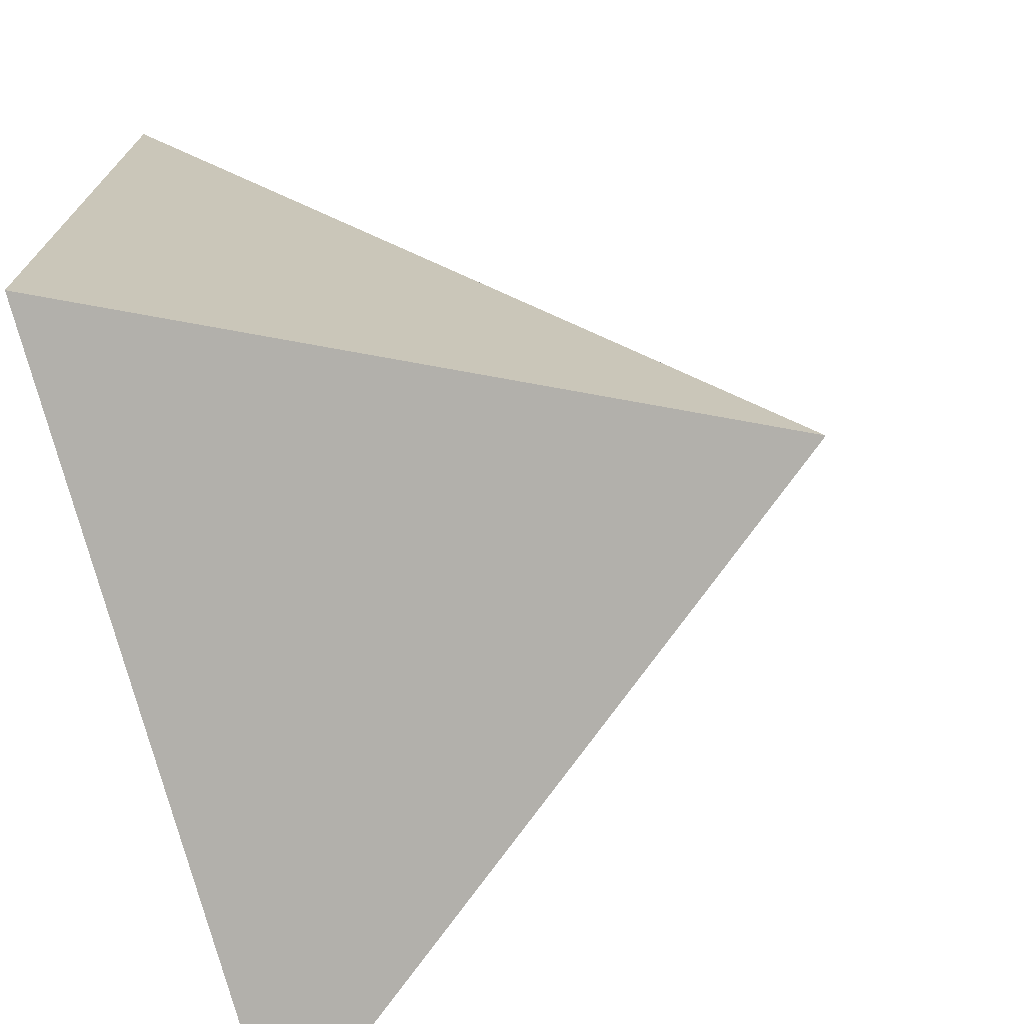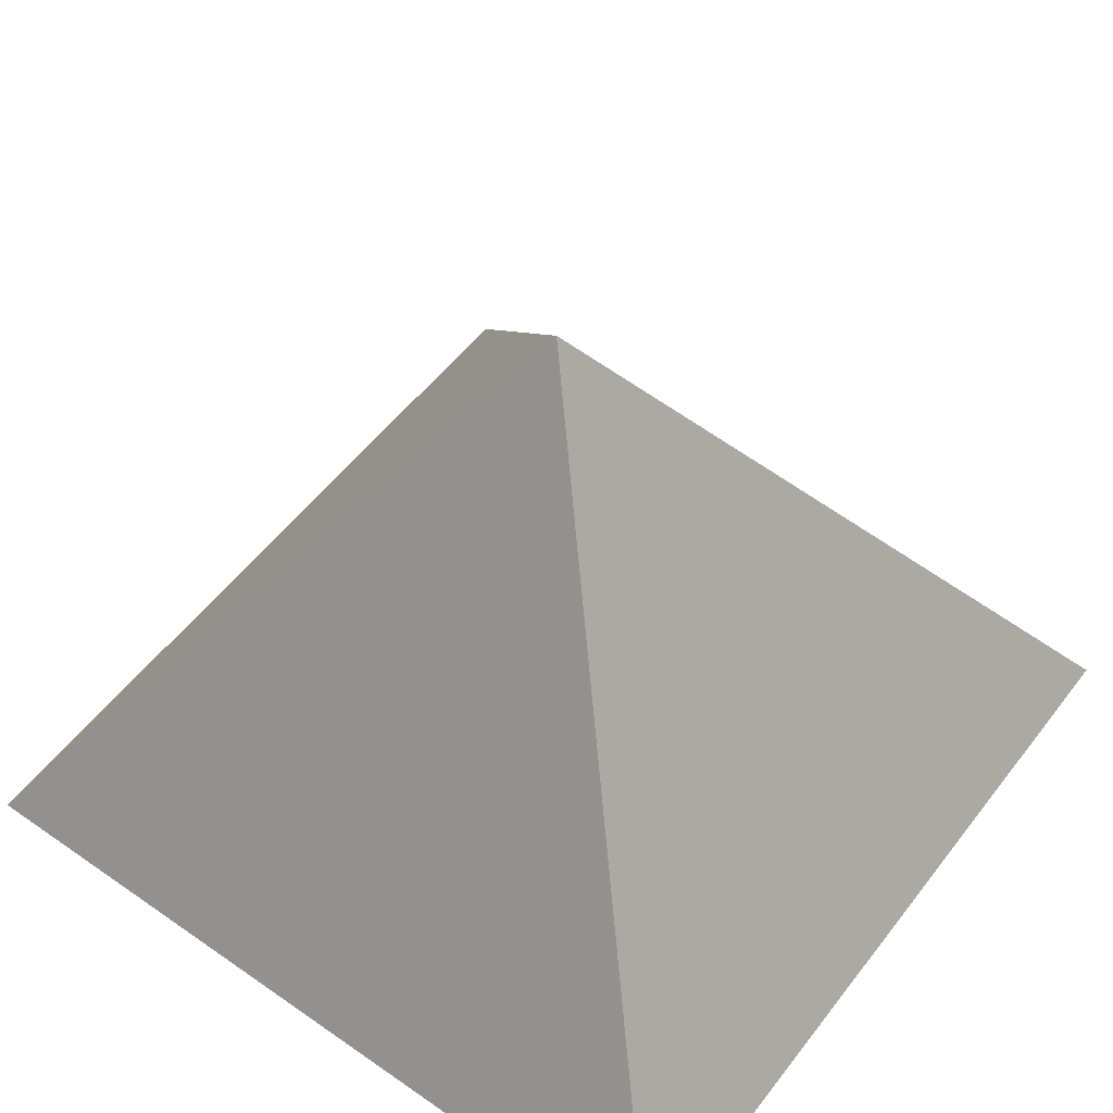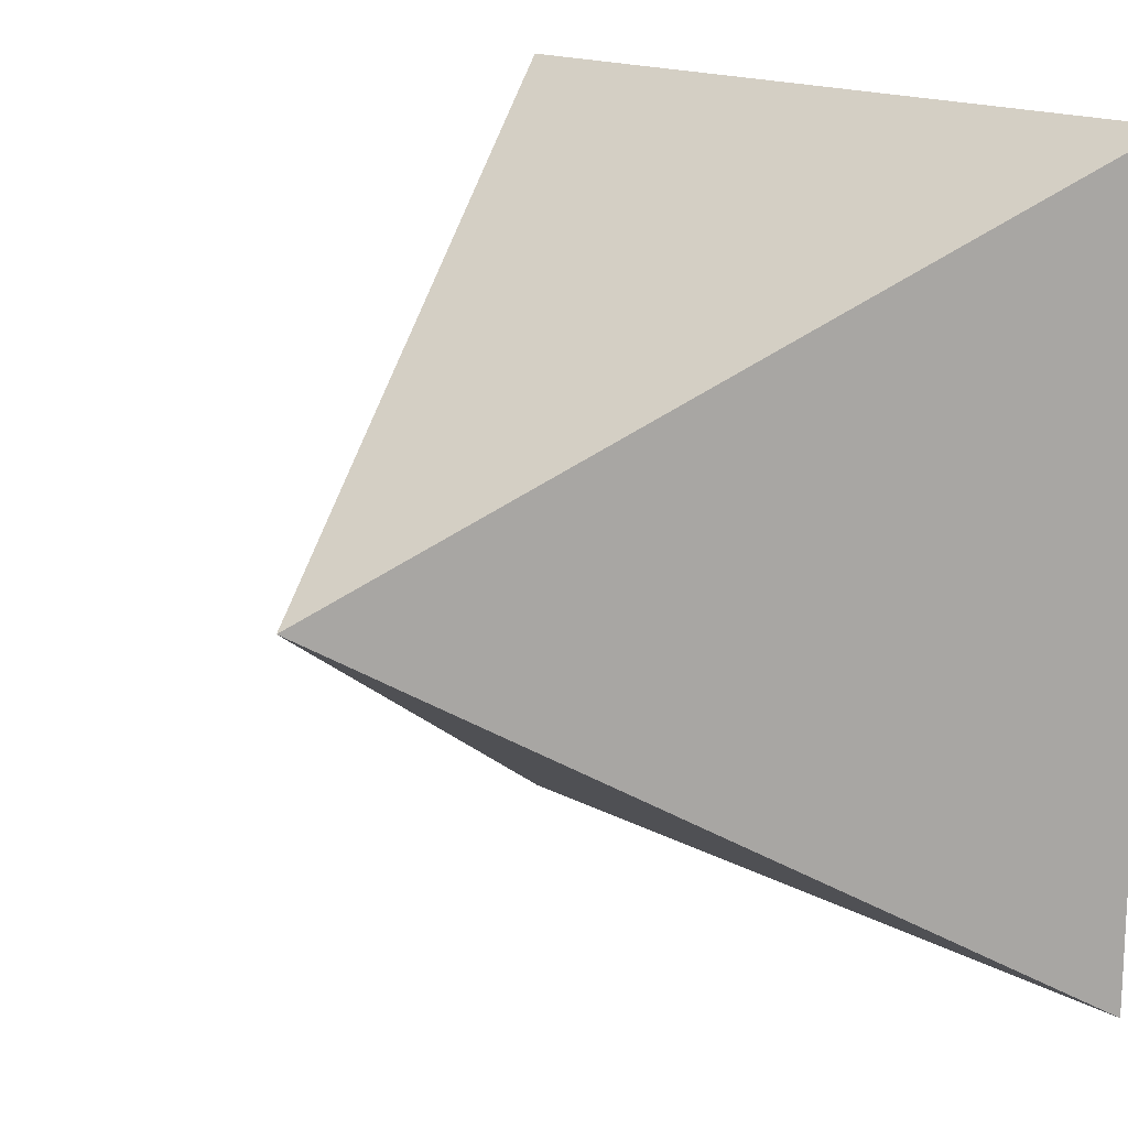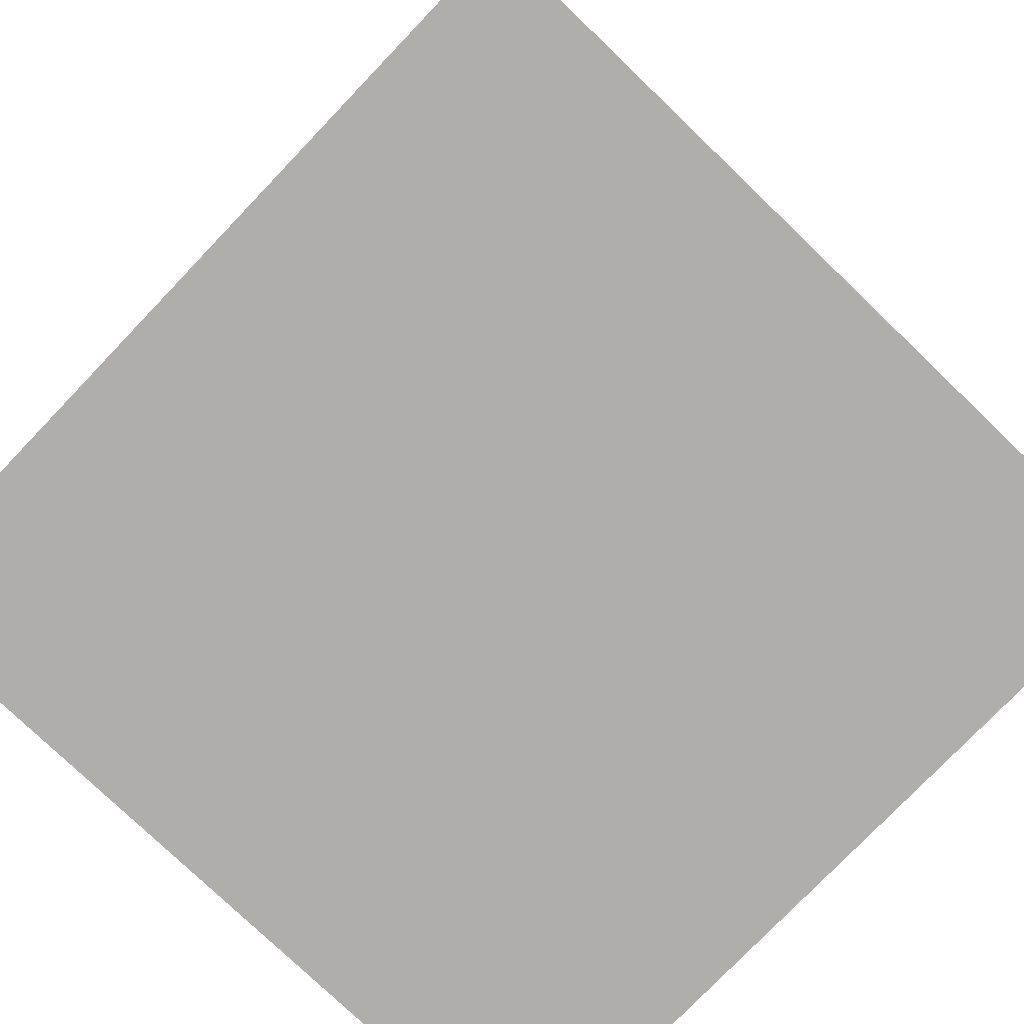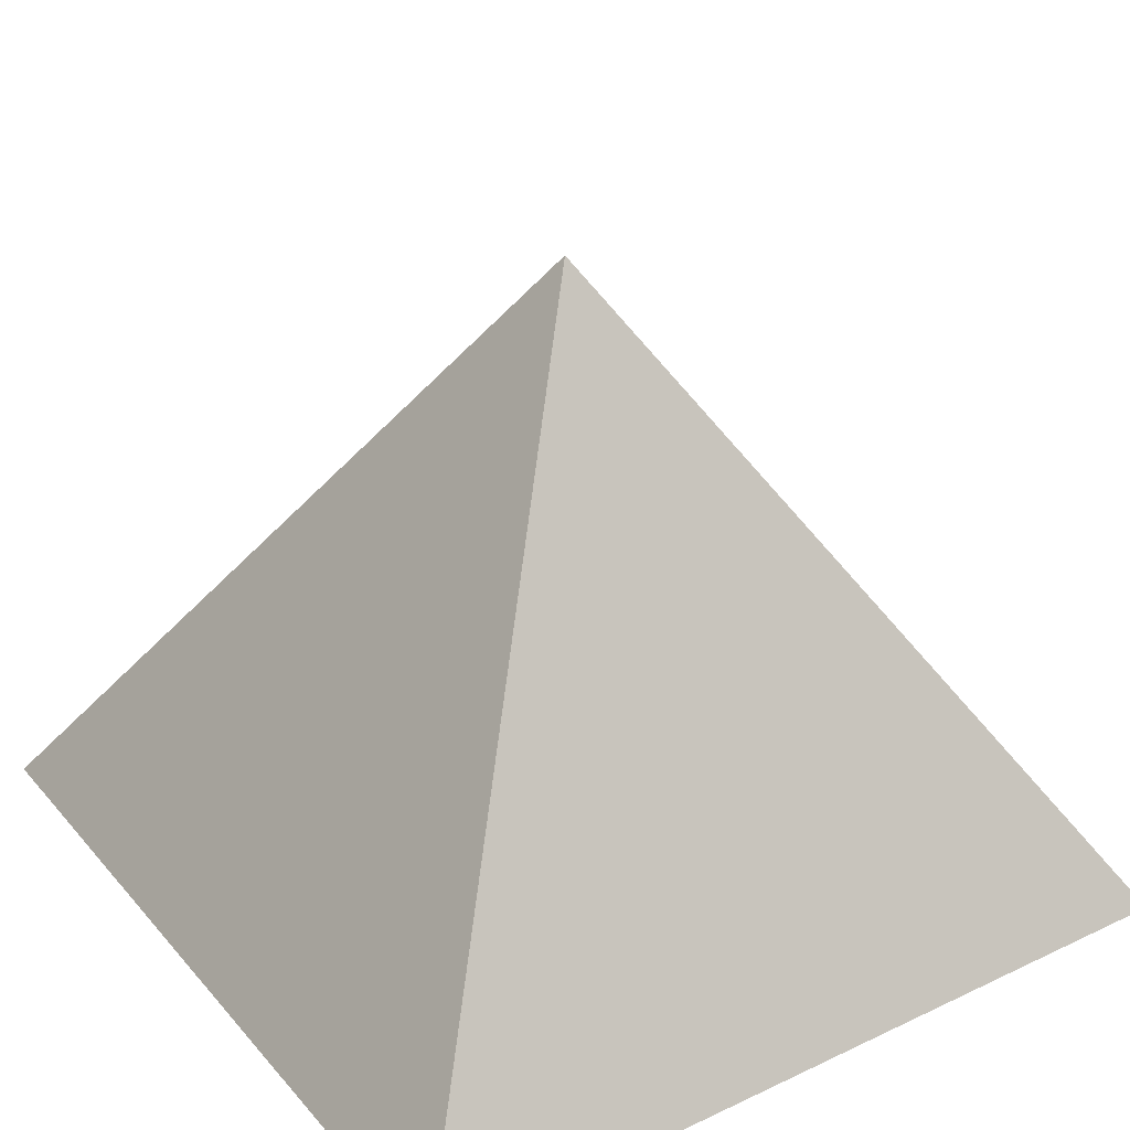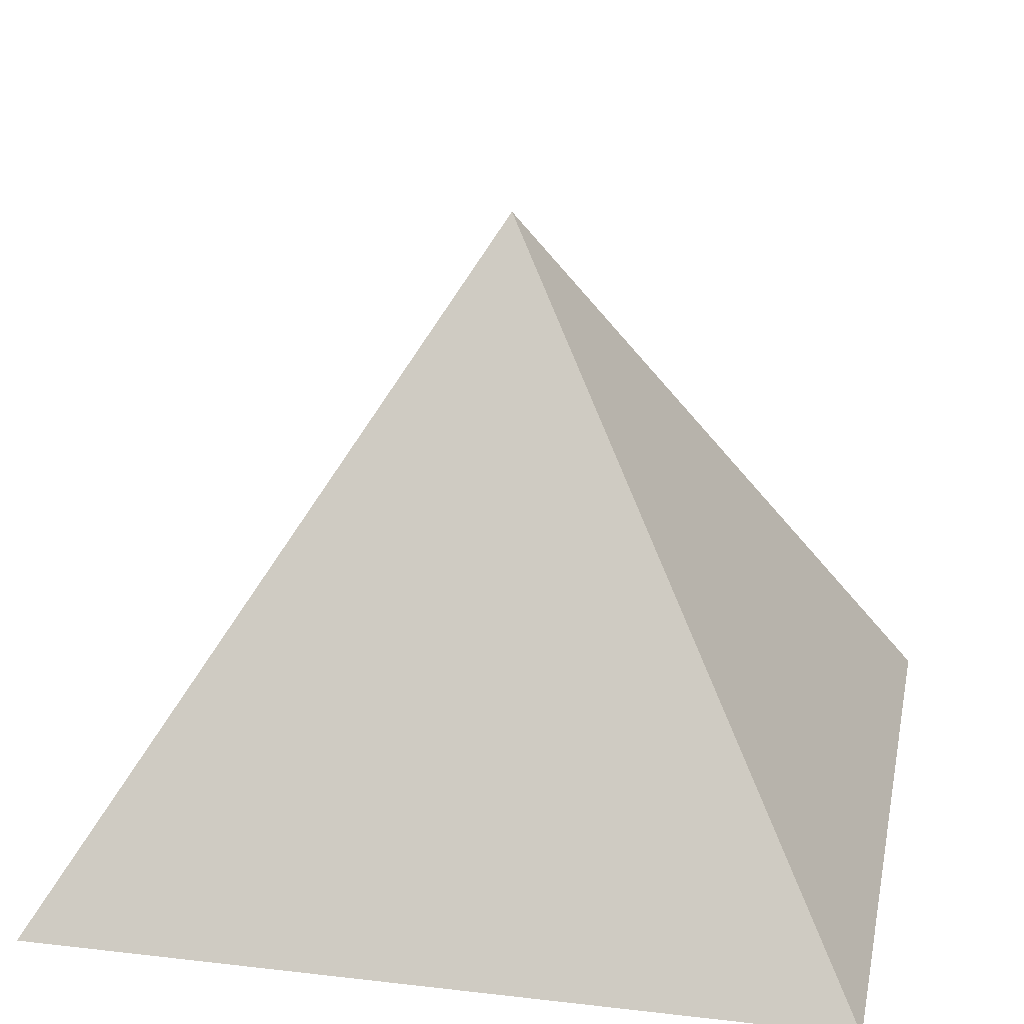
<metadata>
{"format":"obj","ext":"obj","renderer":"f3d","projection":"perspective","resolution":1024,"background":"white","views":[{"elev":-72.7,"azim":104.3,"up":"+Z"},{"elev":53.7,"azim":-53.4,"up":"+Y"},{"elev":16.0,"azim":-131.6,"up":"+Z"},{"elev":-77.9,"azim":46.2,"up":"+Y"},{"elev":31.8,"azim":-123.6,"up":"+Y"},{"elev":21.7,"azim":11.5,"up":"+Y"}]}
</metadata>
<code>
o Obamium
v -15 -0.0155 -1
v -8.004 11.02 -7.996
v -8.004 11.02 -8.004
v -15 -0.0155 -15
v -7.996 11.02 -7.996
v -7.996 11.02 -8.004
v -8.004 11.02 -7.996
v -7.996 11.02 -7.996
v -7.996 11.02 -8.004
v -8.004 11.02 -8.004
v -1 -0.0155 -15
v -1 -0.0155 -1
v -15 -0.0155 -1
v -15 -0.0155 -15
v -15 -0.0155 -15
v -8.004 11.02 -8.004
v -7.996 11.02 -8.004
v -1 -0.0155 -15
v -8.004 11.02 -7.996
v -7.996 11.02 -7.996
v -1 -0.0155 -15
v -7.996 11.02 -8.004
v -7.996 11.02 -7.996
v -1 -0.0155 -1
v -8.004 11.02 -8.004
v -8.004 11.02 -7.996
v -15 -0.0155 -1
v -8.004 11.02 -7.996
v -8.004 11.02 -8.004
v -15 -0.0155 -15
v -7.996 11.02 -7.996
v -7.996 11.02 -8.004
v -1 -0.0155 -1
v -7.996 11.02 -7.996
v -8.004 11.02 -7.996
v -15 -0.0155 -1
v -7.996 11.02 -8.004
v -8.004 11.02 -8.004
f 2 4 1
f 2 6 3
f 8 10 7
f 12 14 11
f 16 18 15
f 16 20 17
f 22 24 21
f 22 26 23
f 28 30 27
f 28 32 29
f 34 36 33
f 34 38 35
f 2 3 4
f 2 5 6
f 8 9 10
f 12 13 14
f 16 17 18
f 16 19 20
f 22 23 24
f 22 25 26
f 28 29 30
f 28 31 32
f 34 35 36
f 34 37 38

</code>
